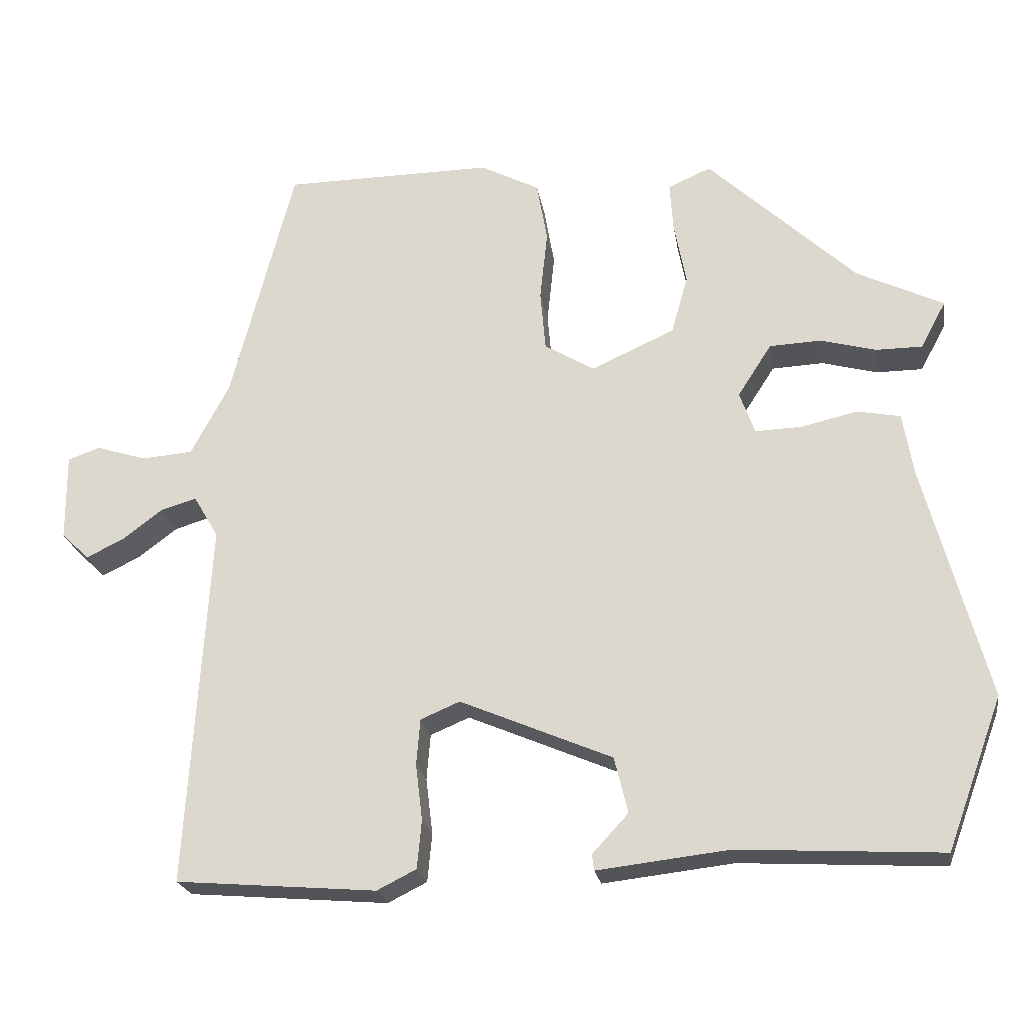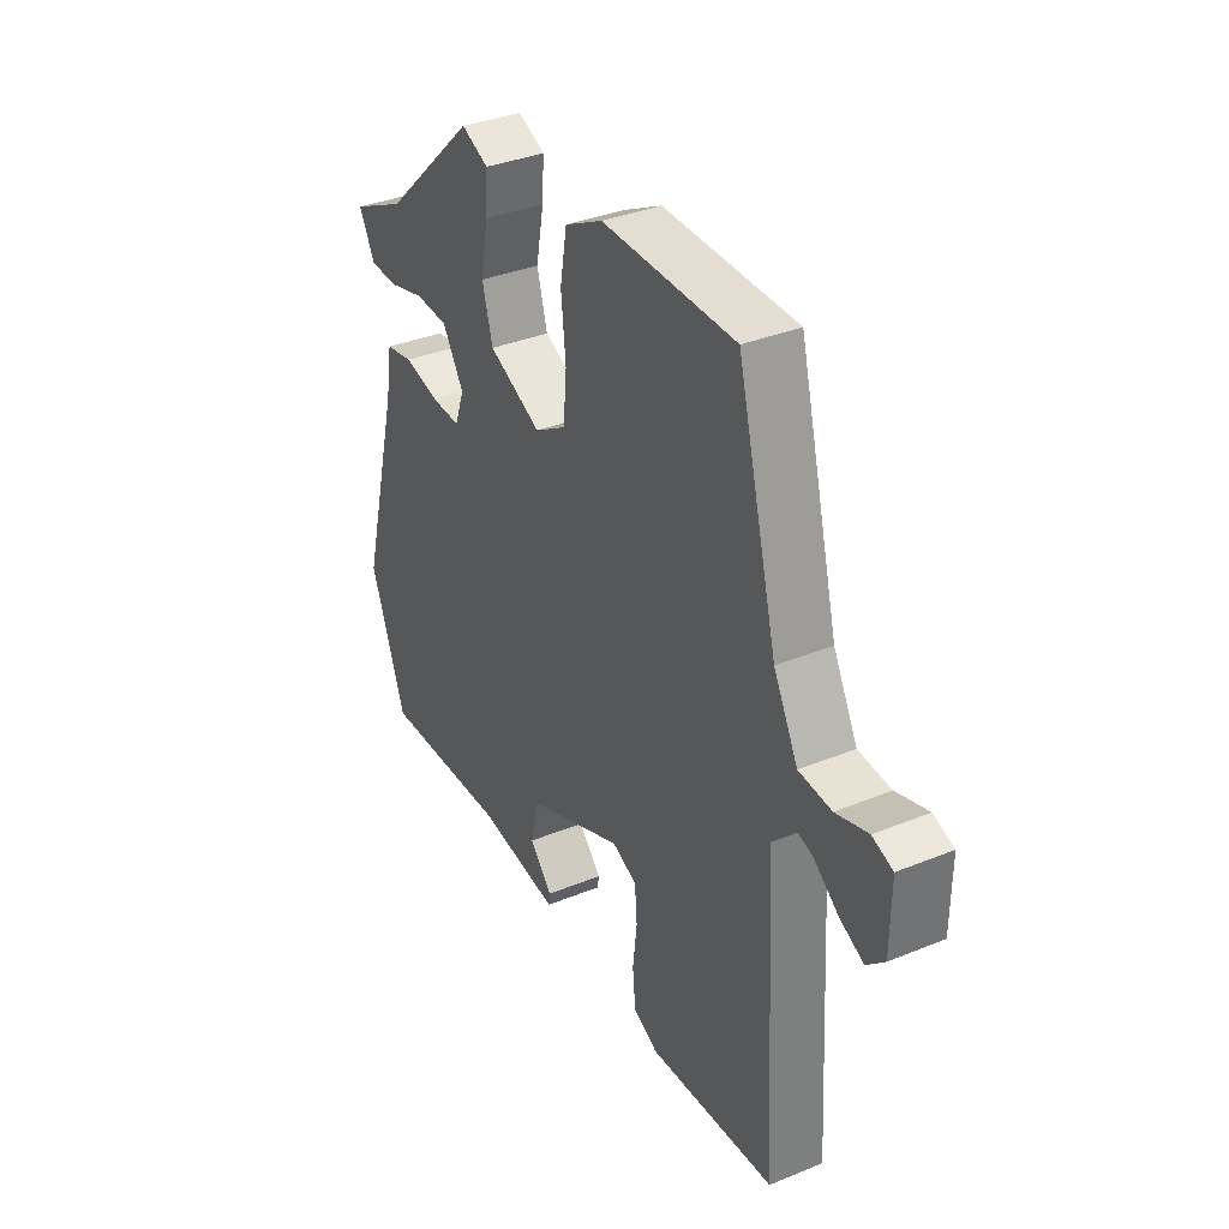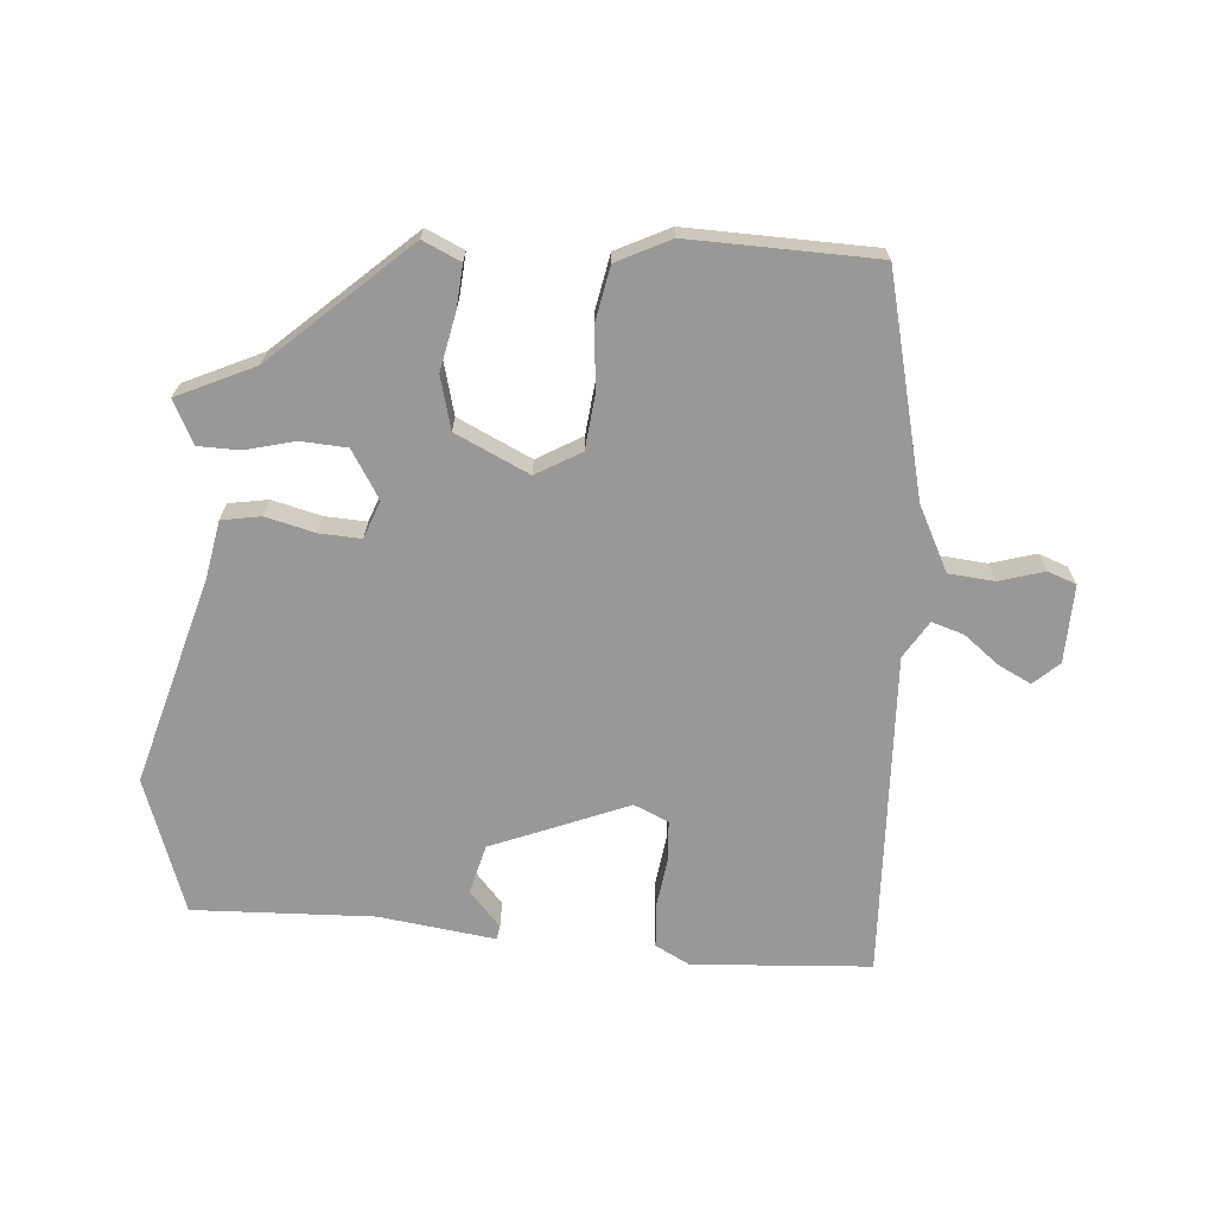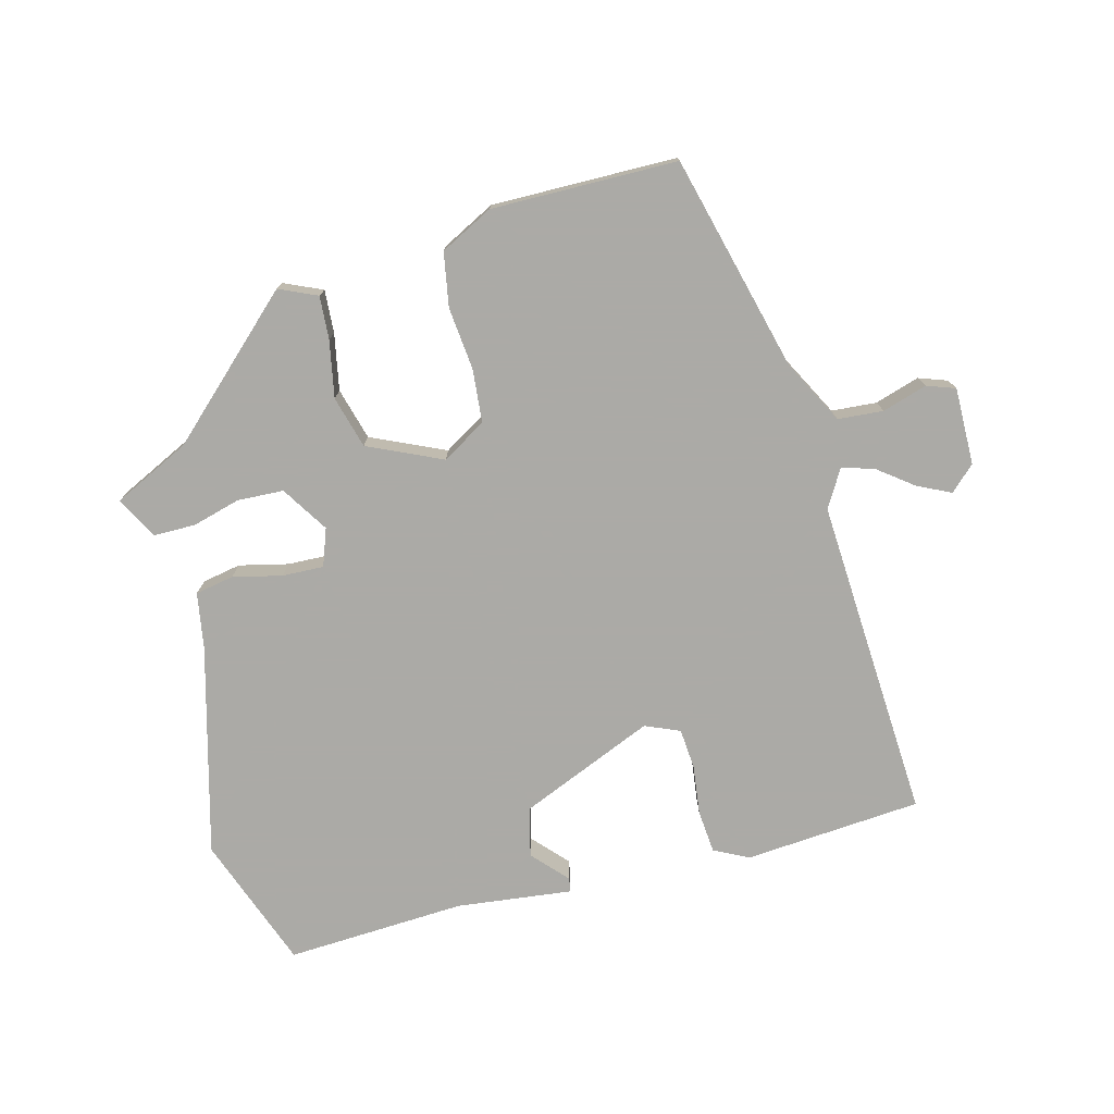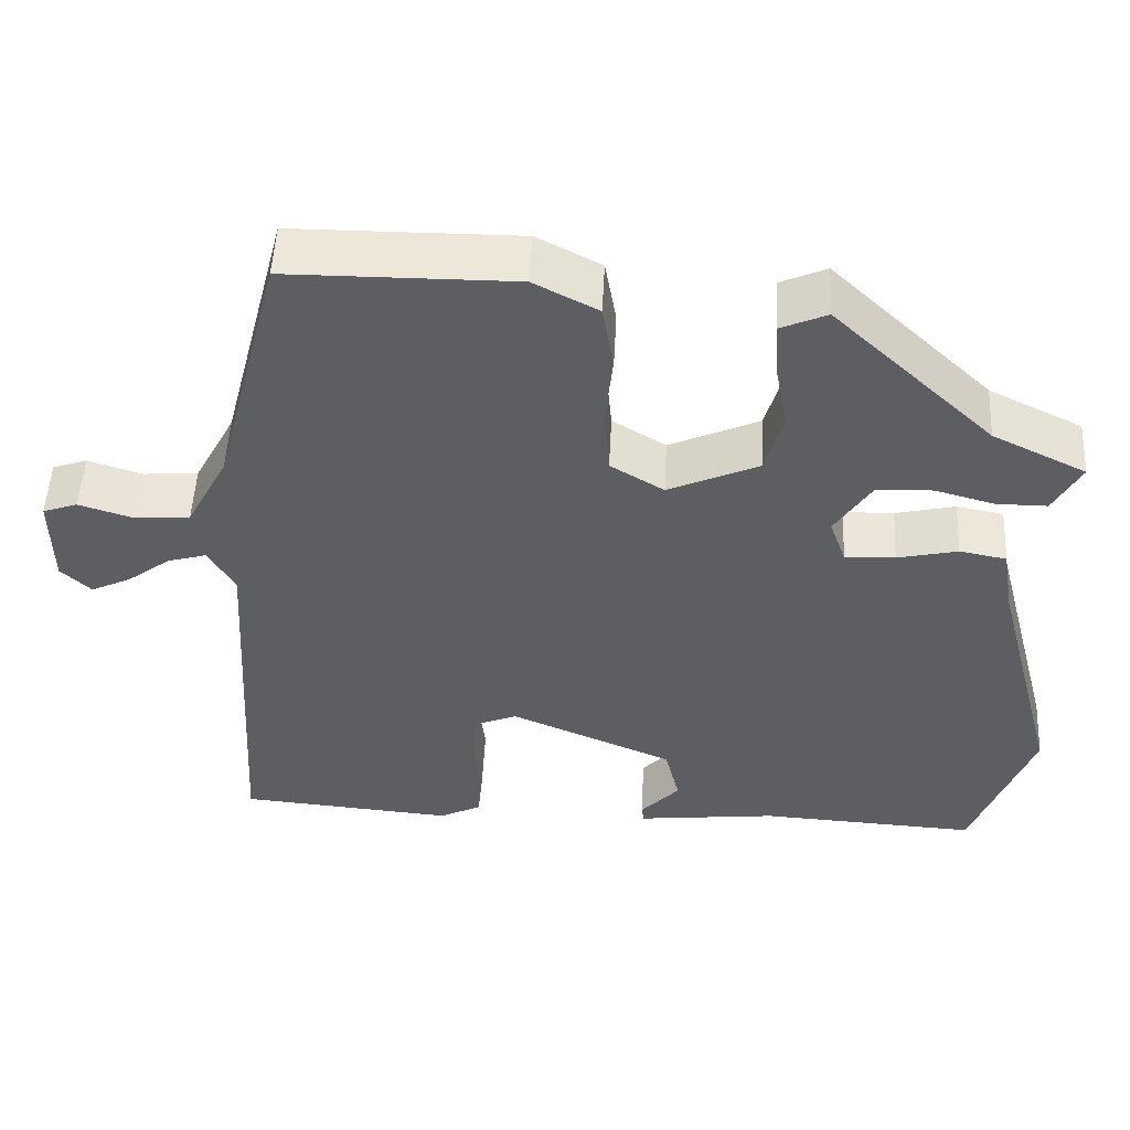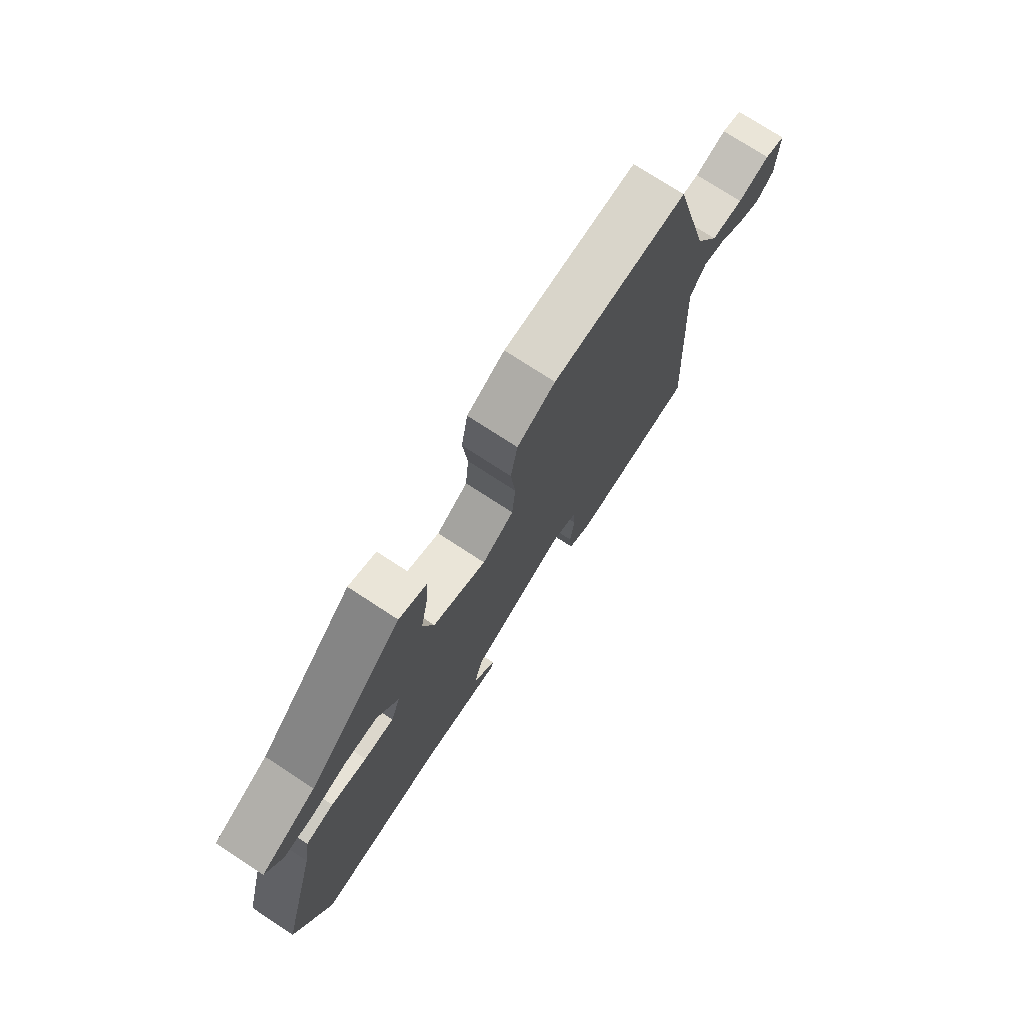
<metadata>
{"format":"obj","ext":"obj","renderer":"f3d","projection":"perspective","resolution":1024,"background":"white","views":[{"elev":-22.7,"azim":-170.8,"up":"+Z"},{"elev":35.7,"azim":61.8,"up":"+Z"},{"elev":-68.6,"azim":-5.5,"up":"+Y"},{"elev":-75.9,"azim":14.5,"up":"+Y"},{"elev":51.4,"azim":-177.1,"up":"+Z"},{"elev":74.8,"azim":-56.8,"up":"+Z"}]}
</metadata>
<code>
v 0.494 0.07 -0.505
v 0.228 0.07 -0.527
v 0.176 0.07 -0.501
v 0.17 0.07 -0.437
v 0.179 0.07 -0.362
v 0.174 0.07 -0.301
v 0.122 0.07 -0.279
v -0.08 0.07 -0.365
v -0.098 0.07 -0.439
v -0.05 0.07 -0.491
v -0.053 0.07 -0.512
v -0.227 0.07 -0.492
v -0.497 0.07 -0.507
v -0.571 0.07 -0.307
v -0.488 0.07 0.006
v -0.474 0.07 0.09
v -0.416 0.07 0.101
v -0.342 0.07 0.084
v -0.28 0.07 0.082
v -0.26 0.07 0.138
v -0.305 0.07 0.208
v -0.374 0.07 0.211
v -0.447 0.07 0.191
v -0.509 0.07 0.191
v -0.543 0.07 0.254
v -0.428 0.07 0.31
v -0.231 0.07 0.496
v -0.174 0.07 0.471
v -0.178 0.07 0.406
v -0.194 0.07 0.321
v -0.172 0.07 0.243
v -0.061 0.07 0.193
v 0.005 0.07 0.233
v 0.012 0.07 0.313
v 0.002 0.07 0.407
v 0.016 0.07 0.488
v 0.095 0.07 0.529
v 0.374 0.07 0.527
v 0.458 0.07 0.204
v 0.509 0.07 0.108
v 0.577 0.07 0.103
v 0.644 0.07 0.124
v 0.687 0.07 0.109
v 0.686 0.07 -0.007
v 0.649 0.07 -0.042
v 0.599 0.07 -0.018
v 0.546 0.07 0.022
v 0.498 0.07 0.036
v 0.465 0.07 -0.02
v 0.494 0 -0.505
v 0.228 0 -0.527
v 0.176 0 -0.501
v 0.17 0 -0.437
v 0.179 0 -0.362
v 0.174 0 -0.301
v 0.122 0 -0.279
v -0.08 0 -0.365
v -0.098 0 -0.439
v -0.05 0 -0.491
v -0.053 0 -0.512
v -0.227 0 -0.492
v -0.497 0 -0.507
v -0.571 0 -0.307
v -0.488 0 0.006
v -0.474 0 0.09
v -0.416 0 0.101
v -0.342 0 0.084
v -0.28 0 0.082
v -0.26 0 0.138
v -0.305 0 0.208
v -0.374 0 0.211
v -0.447 0 0.191
v -0.509 0 0.191
v -0.543 0 0.254
v -0.428 0 0.31
v -0.231 0 0.496
v -0.174 0 0.471
v -0.178 0 0.406
v -0.194 0 0.321
v -0.172 0 0.243
v -0.061 0 0.193
v 0.005 0 0.233
v 0.012 0 0.313
v 0.002 0 0.407
v 0.016 0 0.488
v 0.095 0 0.529
v 0.374 0 0.527
v 0.458 0 0.204
v 0.509 0 0.108
v 0.577 0 0.103
v 0.644 0 0.124
v 0.687 0 0.109
v 0.686 0 -0.007
v 0.649 0 -0.042
v 0.599 0 -0.018
v 0.546 0 0.022
v 0.498 0 0.036
v 0.465 0 -0.02
f 45 46 47
f 44 45 47
f 43 44 47
f 42 43 47
f 41 42 47
f 40 41 47 48
f 39 40 48 49
f 38 39 49
f 37 38 49
f 36 37 49
f 35 36 49
f 34 35 49
f 28 29 30
f 27 28 30
f 26 27 30
f 25 26 30
f 24 25 30
f 23 24 30
f 22 23 30
f 21 22 30 31
f 20 21 31 32
f 15 16 17 18
f 15 18 19
f 14 15 19
f 13 14 19
f 12 13 19
f 9 10 11 12
f 19 20 32
f 12 19 32
f 9 12 32
f 8 9 32
f 3 4 5
f 2 3 5
f 1 2 5
f 49 1 5
f 49 5 6
f 49 6 7
f 34 49 7
f 33 34 7
f 7 8 32 33
f 96 95 94
f 96 94 93
f 96 93 92
f 96 92 91
f 96 91 90
f 97 96 90 89
f 98 97 89 88
f 98 88 87
f 98 87 86
f 98 86 85
f 98 85 84
f 98 84 83
f 79 78 77
f 79 77 76
f 79 76 75
f 79 75 74
f 79 74 73
f 79 73 72
f 79 72 71
f 80 79 71 70
f 81 80 70 69
f 67 66 65 64
f 68 67 64
f 68 64 63
f 68 63 62
f 68 62 61
f 61 60 59 58
f 81 69 68
f 81 68 61
f 81 61 58
f 81 58 57
f 54 53 52
f 54 52 51
f 54 51 50
f 54 50 98
f 55 54 98
f 56 55 98
f 56 98 83
f 56 83 82
f 82 81 57 56
f 1 50 51 2
f 2 51 52 3
f 3 52 53 4
f 4 53 54 5
f 5 54 55 6
f 6 55 56 7
f 7 56 57 8
f 8 57 58 9
f 9 58 59 10
f 10 59 60 11
f 11 60 61 12
f 12 61 62 13
f 13 62 63 14
f 14 63 64 15
f 15 64 65 16
f 16 65 66 17
f 17 66 67 18
f 18 67 68 19
f 19 68 69 20
f 20 69 70 21
f 21 70 71 22
f 22 71 72 23
f 23 72 73 24
f 24 73 74 25
f 25 74 75 26
f 26 75 76 27
f 27 76 77 28
f 28 77 78 29
f 29 78 79 30
f 30 79 80 31
f 31 80 81 32
f 32 81 82 33
f 33 82 83 34
f 34 83 84 35
f 35 84 85 36
f 36 85 86 37
f 37 86 87 38
f 38 87 88 39
f 39 88 89 40
f 40 89 90 41
f 41 90 91 42
f 42 91 92 43
f 43 92 93 44
f 44 93 94 45
f 45 94 95 46
f 46 95 96 47
f 47 96 97 48
f 48 97 98 49
f 49 98 50 1

</code>
